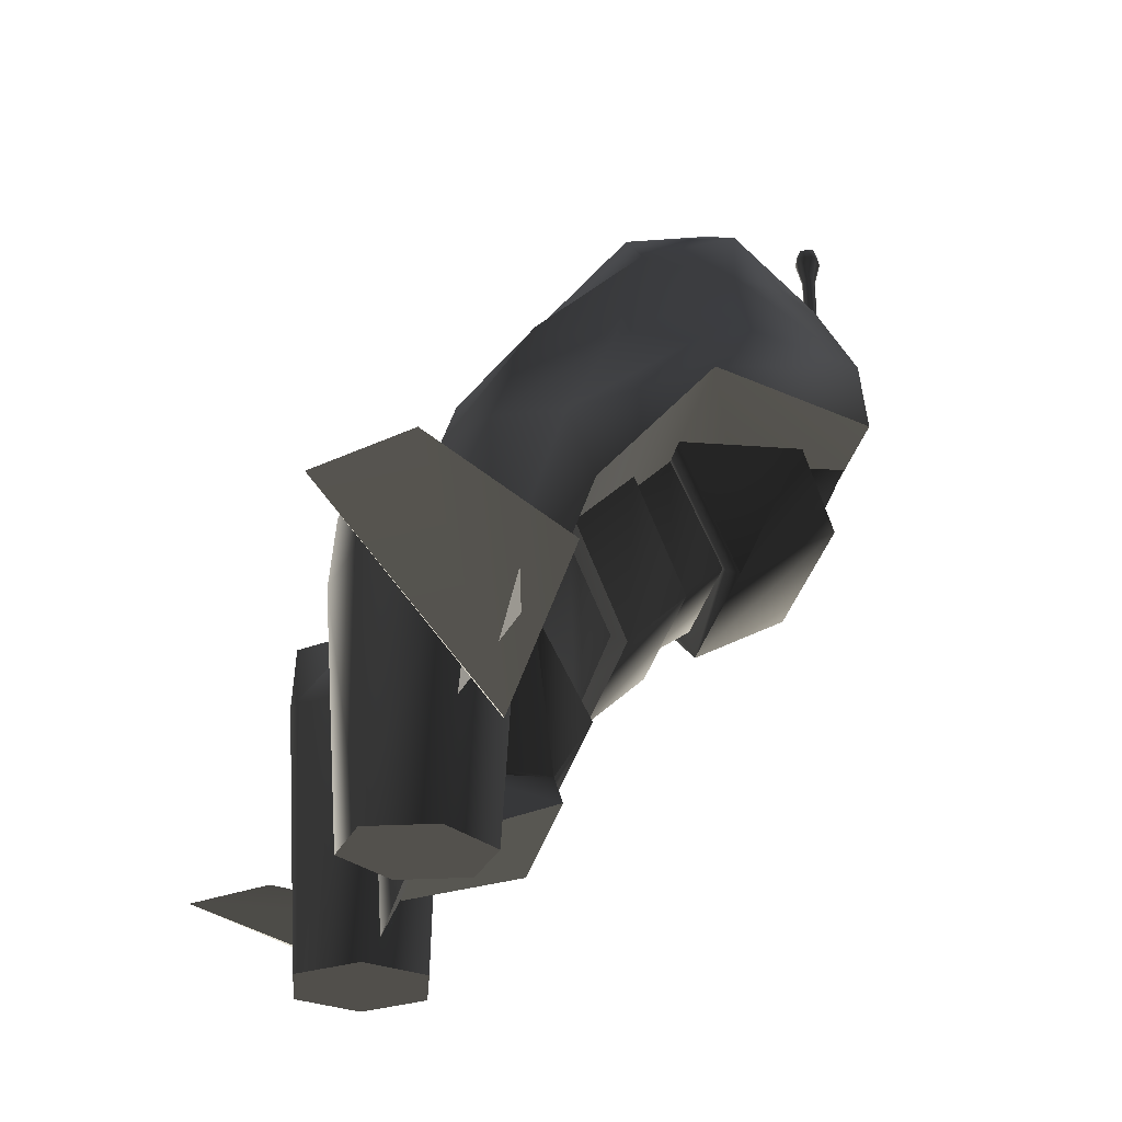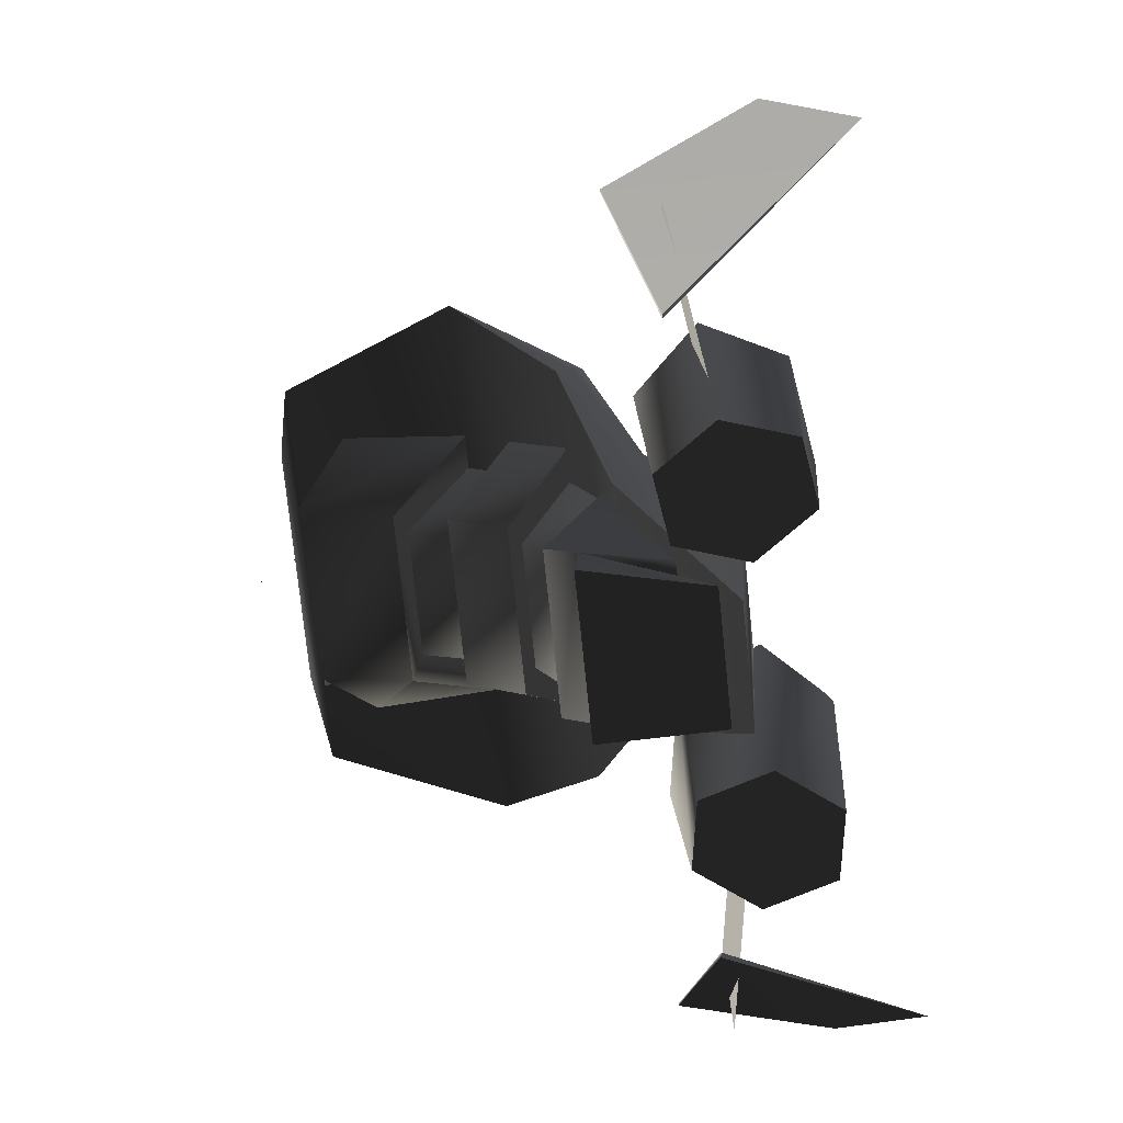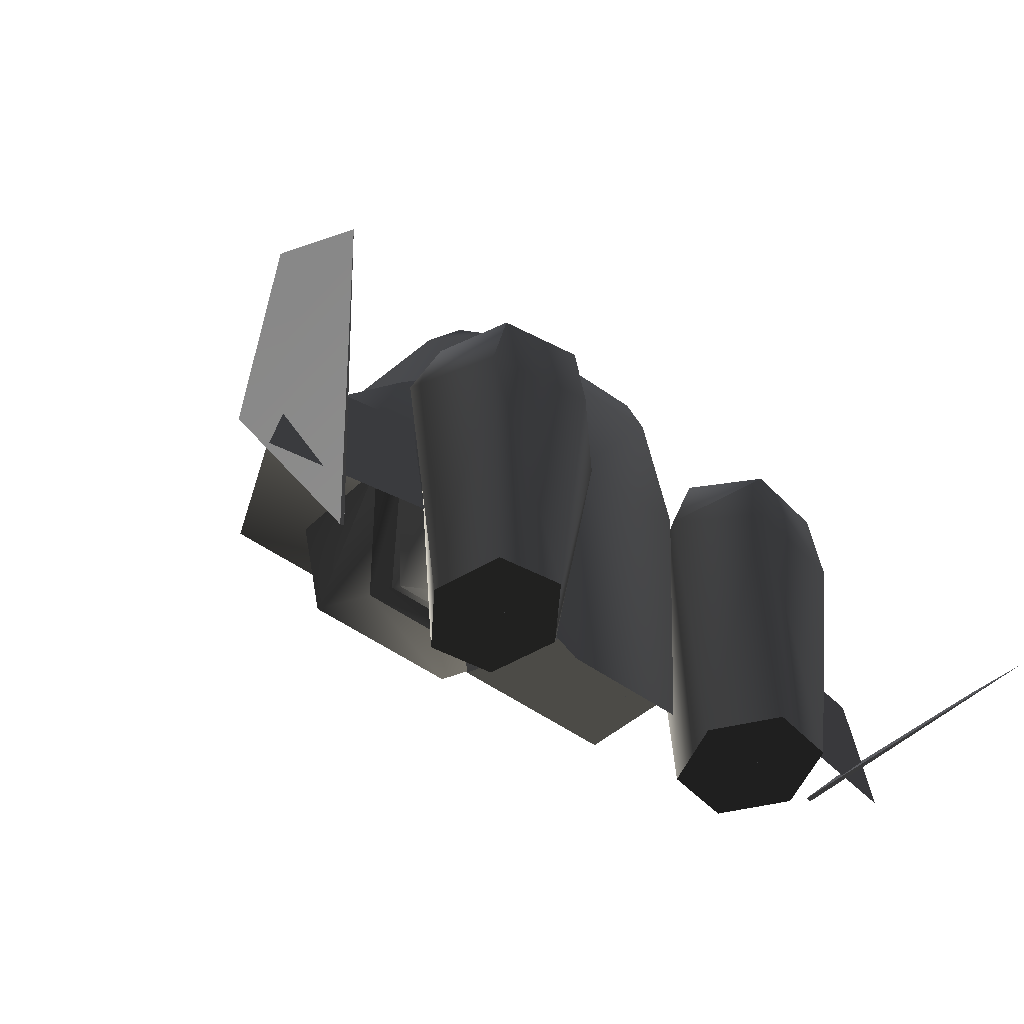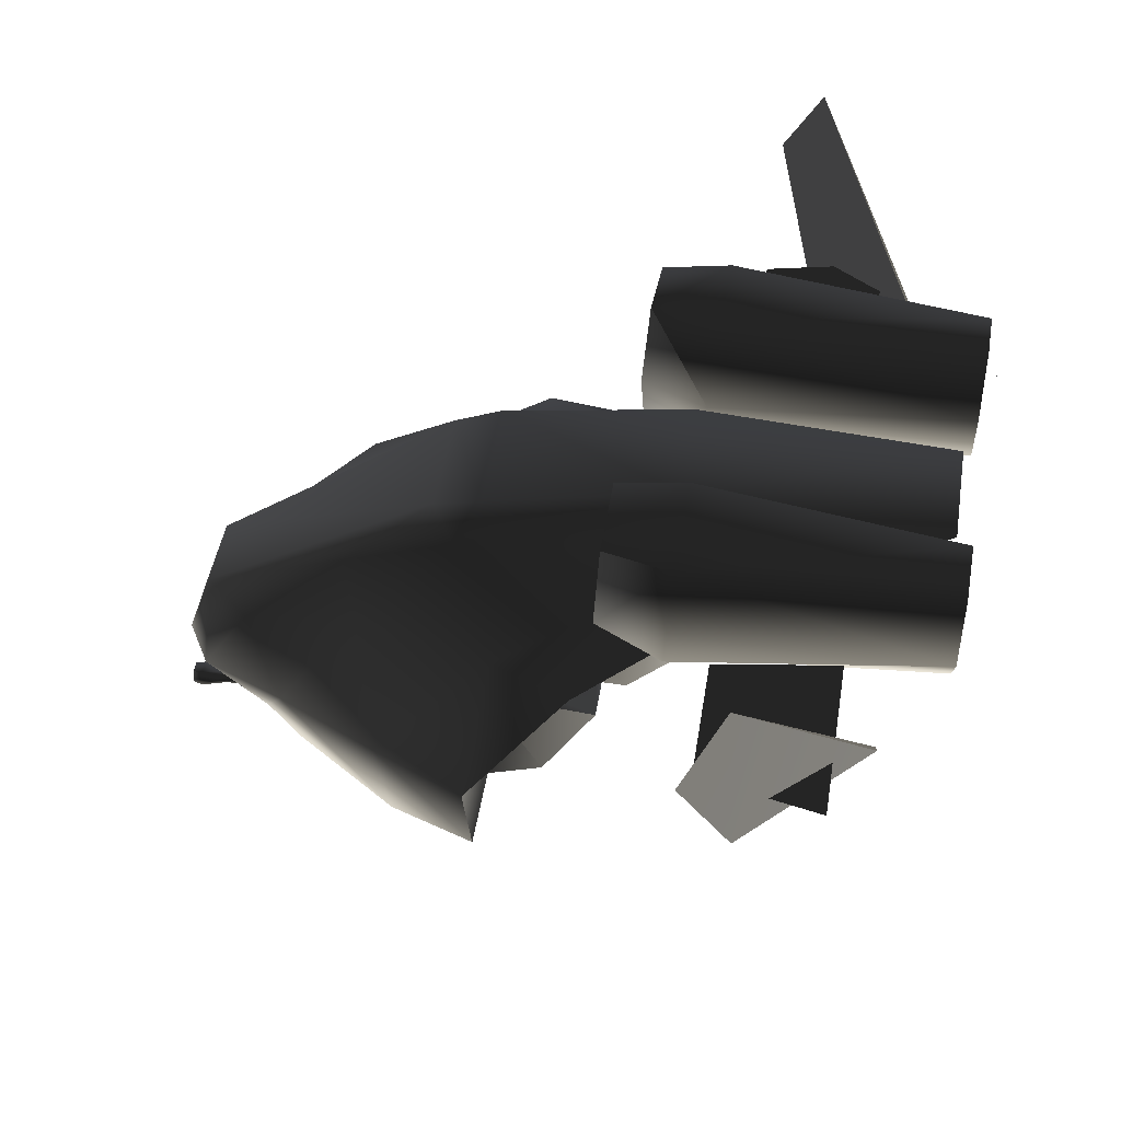
<metadata>
{"format":"obj","ext":"obj","renderer":"f3d","projection":"perspective","resolution":1024,"background":"white","views":[{"elev":-31.7,"azim":-102.9,"up":"+Z"},{"elev":-75.8,"azim":95.8,"up":"+Z"},{"elev":-50.2,"azim":141.4,"up":"+Z"},{"elev":47.5,"azim":99.3,"up":"+Y"}]}
</metadata>
<code>
v  0.3631 0.4119 -0.1884
v  0.6357 0.3692 -0.1852
v  0.8068 0.5698 -0.188
v  0.7054 0.8132 -0.1939
v  0.4328 0.8559 -0.1971
v  0.2616 0.6553 -0.1943
v  0.6935 0.7683 -1.393
v  0.7677 0.5292 -1.387
v  0.6238 0.3242 -1.384
v  0.4057 0.3584 -1.387
v  0.4754 0.8025 -1.395
v  0.3315 0.5975 -1.392
v  0.6805 0.2982 -0.4324
v  0.9001 0.5283 -0.4354
v  0.7615 0.8145 -0.4426
v  0.4033 0.8706 -0.4467
v  0.1837 0.6405 -0.4437
v  0.3223 0.3543 -0.4366
v  0.8195 0.5271 -1.024
v  1.371 0.4371 -1.025
v  1.278 0.4315 -0.584
v  0.8605 0.4991 -0.5861
v  1.386 0.2541 -0.7295
v  1.041 0.4012 -1.156
v  1.057 0.402 -1.162
v  1.393 0.2543 -0.7328
v  1.527 1.079 -0.7054
v  1.606 0.775 -0.5609
v  1.534 1.086 -0.7015
v  1.534 1.086 -0.7015
v  1.534 1.086 -0.7015
v  1.534 1.086 -0.7015
v  0.5848 0.5859 -1.447
v  0.5848 0.5872 -1.447
v  0.5848 0.5872 -1.448
v  0.5848 0.5859 -1.448
v  0.5861 0.5859 -1.447
v  0.5861 0.5872 -1.447
v  0.5861 0.5859 -1.448
v  0.5861 0.5872 -1.448
v  -0.6764 -0.9123 0.2833
v  -0.4016 -0.9716 0.4058
v  -0.5488 -0.9339 0.6209
v  0.3321 -0.8655 1.017
v  -0.3244 -0.864 1.019
v  0.5565 -0.9364 0.617
v  0.433 -0.9736 0.4029
v  0.6855 -0.9154 0.2785
v  0.2177 -0.8357 1.178
v  -0.2107 -0.8347 1.179
v  -0.9228 -0.3014 0.2622
v  0.933 -0.3056 0.2557
v  -0.7236 0.05317 -0.08927
v  0.7264 0.04984 -0.09436
v  0.4229 0.2017 -0.5401
v  -0.4267 0.2036 -0.5371
v  -0.208 0.5582 -1.353
v  0.2095 0.5573 -1.355
v  0.2119 0.6165 -0.4117
v  -0.2042 0.6175 -0.4102
v  -0.2271 0.483 0.2946
v  0.2349 0.482 0.293
v  -0.2053 0.4248 0.4736
v  0.2181 0.4238 0.4721
v  0.343 -0.1135 0.7603
v  0.3053 0.1632 0.8001
v  0.2889 -0.2354 1.198
v  0.4059 -0.549 1.061
v  0.2222 -0.6131 1.405
v  0.1484 -0.2148 1.373
v  0.3075 0.3219 0.3891
v  0.6753 0.1368 0.1907
v  0.3627 0.3157 -0.3749
v  0.6739 -0.4386 0.6456
v  0.1153 -0.5334 1.481
v  -0.09891 -0.5329 1.482
v  -0.3 0.3233 0.3912
v  -0.36 0.3173 -0.3724
v  -0.6706 0.1398 0.1954
v  -0.2933 0.1645 0.8022
v  -0.3358 -0.1119 0.7626
v  -0.274 -0.2341 1.2
v  -0.4001 -0.5471 1.064
v  -0.6668 -0.4355 0.6503
v  -0.1331 -0.2142 1.374
v  -0.2061 -0.6122 1.407
v  -0.005111 -0.5319 1.517
v  -0.004971 -0.5316 1.517
v  -0.00511 -0.5318 1.517
v  -0.00525 -0.5316 1.517
v  -0.2583 0.08704 -0.9535
v  -0.2899 0.06378 -1.058
v  0.2784 0.06207 -1.06
v  0.3028 0.07707 -0.946
v  0.2894 -0.5539 -0.1288
v  0.2159 -0.514 -0.06823
v  0.3534 -0.2974 0.26
v  0.3474 -0.1398 0.09649
v  -0.2259 -0.5129 -0.06664
v  -0.4786 -0.2884 0.2657
v  -0.36 -0.2957 0.2626
v  0.2126 -0.3353 -0.2018
v  0.4724 -0.2906 0.2623
v  -0.2176 0.004729 -0.6934
v  -0.3472 0.1723 -0.4393
v  -0.3845 0.1842 -0.4192
v  -0.2891 -0.03491 -0.7535
v  0.2792 -0.03624 -0.7555
v  0.2083 0.003732 -0.6949
v  0.3779 0.1824 -0.422
v  0.3405 0.1707 -0.4418
v  0.3065 -0.8952 0.0758
v  0.5009 -0.7289 0.2754
v  0.2851 -0.3626 -0.2412
v  0.4644 -0.14 0.09861
v  -0.2224 -0.3343 -0.2002
v  0.245 0.3805 -0.9383
v  0.1957 0.3825 -0.9435
v  0.2228 0.4935 -1.214
v  0.248 -0.9131 0.2875
v  0.2288 -0.8552 0.1364
v  0.3747 -0.731 0.2716
v  0.4056 -0.9133 0.2851
v  -0.004041 -0.9136 0.2856
v  -0.203 0.3837 -0.9422
v  -0.233 0.4949 -1.212
v  -0.2524 0.382 -0.9368
v  0.4613 0.06243 -0.1058
v  0.2832 -0.1558 -0.4432
v  -0.317 -0.8938 0.07804
v  -0.3 -0.5526 -0.1267
v  -0.3519 0.059 -0.1175
v  -0.2208 -0.1148 -0.381
v  -0.2933 -0.1545 -0.4411
v  -0.4678 0.0646 -0.1025
v  -0.471 -0.1378 0.102
v  -0.2955 -0.3612 -0.2391
v  0.2113 -0.1159 -0.3826
v  0.3451 0.05737 -0.12
v  -0.3543 -0.1381 0.09901
v  -0.2577 -0.9119 0.2893
v  -0.2387 -0.8541 0.1381
v  -0.5069 -0.7265 0.279
v  -0.3813 -0.7293 0.2743
v  -0.4119 -0.9114 0.288
v  -0.02445 -0.9337 1.544
v  -0.03887 -0.9783 1.543
v  -0.0008599 -1.006 1.543
v  0.02247 -0.9336 1.544
v  0.03705 -0.9782 1.543
v  -0.04715 -0.9811 1.504
v  -0.0007788 -1.015 1.504
v  -0.0006625 -0.9913 1.408
v  -0.02476 -0.9738 1.408
v  -0.02956 -0.9266 1.505
v  -0.01562 -0.9455 1.409
v  0.02768 -0.9265 1.504
v  0.01413 -0.9454 1.409
v  0.04547 -0.9809 1.504
v  0.02337 -0.9737 1.408
v  -0.03091 -0.9762 0.927
v  -0.0302 -0.9762 0.5855
v  0.0007084 -0.9986 0.5853
v  0.0001447 -0.9987 0.9268
v  8.112e-05 -0.9914 0.9576
v  -0.02402 -0.9739 0.9577
v  -0.01847 -0.9399 0.5857
v  -0.01888 -0.8985 0.7567
v  -0.01904 -0.8985 0.842
v  -0.01913 -0.9397 0.9272
v  -0.01488 -0.9456 0.9579
v  0.03153 -0.9761 0.5853
v  0.01968 -0.9398 0.5855
v  0.01937 -0.8985 0.7565
v  0.01487 -0.9456 0.9578
v  0.01925 -0.8984 0.8419
v  0.01921 -0.9396 0.927
v  0.03112 -0.9761 0.9268
v  0.02412 -0.9738 0.9576
v  -0.000676 -0.9673 1.529
v  -0.000676 -0.9659 1.529
v  -0.000676 -0.9659 1.528
v  -0.000676 -0.9673 1.528
v  0.000676 -0.9673 1.529
v  0.000676 -0.9659 1.529
v  0.000676 -0.9673 1.528
v  0.000676 -0.9659 1.528
v  -0.8261 0.5602 -0.2044
v  -0.6529 0.3614 -0.1987
v  -0.3809 0.4071 -0.1934
v  -0.7273 0.8048 -0.2048
v  -0.4552 0.8505 -0.1995
v  -0.282 0.6517 -0.1938
v  -0.6054 0.3296 -1.397
v  -0.7514 0.533 -1.402
v  -0.6798 0.7729 -1.403
v  -0.3877 0.3661 -1.393
v  -0.4621 0.8095 -1.399
v  -0.3161 0.6061 -1.394
v  -0.6896 0.2926 -0.4478
v  -0.9116 0.5203 -0.4549
v  -0.7761 0.8081 -0.455
v  -0.4186 0.8682 -0.448
v  -0.1967 0.6405 -0.4409
v  -0.3322 0.3527 -0.4409
v  -0.8104 0.485 -0.558
v  -1.228 0.4174 -0.5559
v  -1.321 0.423 -0.9964
v  -0.7694 0.5129 -0.9959
v  -0.9811 0.4012 -1.156
v  -1.326 0.254 -0.7295
v  -1.333 0.2543 -0.7328
v  -0.9968 0.402 -1.162
v  -1.467 1.079 -0.7054
v  -1.546 0.7749 -0.5609
v  -1.461 1.083 -0.6827
v  -1.461 1.083 -0.6826
v  -1.461 1.083 -0.6826
v  -1.461 1.083 -0.6826
v  -0.5861 0.5837 -1.448
v  -0.5861 0.5851 -1.448
v  -0.5861 0.5851 -1.449
v  -0.5861 0.5837 -1.449
v  -0.5848 0.5837 -1.448
v  -0.5848 0.5851 -1.448
v  -0.5848 0.5837 -1.449
v  -0.5848 0.5851 -1.449
v  -0.000676 0.5538 -1.395
v  -0.000676 0.5551 -1.395
v  -0.000676 0.5551 -1.396
v  -0.000676 0.5538 -1.396
v  0.000676 0.5538 -1.395
v  0.000676 0.5551 -1.395
v  0.000676 0.5538 -1.396
v  0.000676 0.5551 -1.396
v  -0.000676 0.1147 0.778
v  -0.000676 0.116 0.778
v  -0.000676 0.116 0.7766
v  -0.000676 0.1147 0.7766
v  0.000676 0.1147 0.778
v  0.000676 0.116 0.778
v  0.000676 0.1147 0.7766
v  0.000676 0.116 0.7766
v  0.5447 0.6045 -1.406
v  0.5447 0.6058 -1.406
v  0.5447 0.6058 -1.407
v  0.5447 0.6045 -1.407
v  0.546 0.6045 -1.406
v  0.546 0.6058 -1.406
v  0.546 0.6045 -1.407
v  0.546 0.6058 -1.407
v  -0.5373 0.6045 -1.406
v  -0.5373 0.6058 -1.406
v  -0.5373 0.6058 -1.407
v  -0.5373 0.6045 -1.407
v  -0.5359 0.6045 -1.406
v  -0.5359 0.6058 -1.406
v  -0.5359 0.6045 -1.407
v  -0.5359 0.6058 -1.407
v  -0.000676 -1.09 0.3014
v  -0.000676 -1.089 0.3014
v  -0.000676 -1.089 0.3
v  -0.000676 -1.09 0.3
v  0.000676 -1.09 0.3014
v  0.000676 -1.089 0.3014
v  0.000676 -1.09 0.3
v  0.000676 -1.089 0.3
g frm-lengine
f 1 2 3
f 1 3 4
f 1 4 5
f 1 5 6
f 7 8 9
f 7 9 10
f 10 11 7
f 10 12 11
f 13 9 8
f 14 13 8
f 8 7 15
f 14 8 15
f 11 16 15
f 7 11 15
f 11 12 17
f 16 11 17
f 17 12 18
f 17 6 16
f 12 10 18
f 18 10 13
f 10 9 13
f 6 5 16
f 16 5 4
f 15 16 4
f 15 4 3
f 14 15 3
f 14 3 2
f 13 14 2
f 18 1 6
f 17 18 6
f 18 13 1
f 13 2 1
g frm-lwingzz
f 19 20 21
f 19 21 22
g frm-bool11
f 21 20 19
f 22 21 19
g frm-Lfinzzz
f 23 24 25
f 26 23 25
f 27 24 23
f 28 27 23
f 27 25 24
f 26 25 27
f 28 26 27
f 23 26 28
g frm-SSal
f 29 30 31
f 30 32 31
f 32 29 31
f 32 30 29
g frm-lthrust
f 33 34 35
f 36 33 35
f 37 38 34
f 33 37 34
f 39 40 38
f 37 39 38
f 36 35 40
f 39 36 40
f 37 33 36
f 39 37 36
f 34 38 40
f 35 34 40
g frm-ffuselg
f 41 42 43
f 44 45 43
f 46 44 43
f 43 42 46
f 41 47 42
f 42 47 46
f 41 48 47
f 46 47 48
f 44 49 50
f 44 50 45
f 51 52 48
f 51 48 41
f 53 54 52
f 53 52 51
f 53 55 54
f 53 56 55
f 55 56 57
f 55 57 58
f 59 58 57
f 59 57 60
f 59 60 61
f 59 61 62
f 62 61 63
f 62 63 64
f 65 66 67
f 68 67 69
f 67 68 65
f 69 67 70
f 70 67 66
f 64 66 71
f 65 71 66
f 70 66 64
f 64 71 62
f 62 71 59
f 71 72 73
f 72 71 65
f 73 59 71
f 59 73 58
f 55 58 73
f 54 73 72
f 73 54 55
f 65 74 72
f 52 72 74
f 72 52 54
f 68 46 74
f 74 46 48
f 74 48 52
f 74 65 68
f 44 46 68
f 49 44 68
f 49 68 69
f 70 75 69
f 70 76 75
f 77 60 78
f 78 79 77
f 57 78 60
f 78 57 56
f 78 56 53
f 79 78 53
f 60 77 61
f 80 77 81
f 81 77 79
f 80 61 77
f 80 63 61
f 82 80 81
f 83 81 84
f 79 84 81
f 82 81 83
f 85 82 86
f 86 82 83
f 63 82 85
f 83 43 45
f 83 45 50
f 83 50 86
f 84 43 83
f 43 84 51
f 84 79 51
f 43 51 41
f 53 51 79
f 85 86 76
f 49 69 75
f 49 86 50
f 49 75 76
f 49 76 86
f 63 80 82
f 70 85 76
f 64 63 85
f 64 85 70
g frm-SSf
f 87 88 89
f 88 90 89
f 90 87 89
f 90 88 87
g frm-afuselg
f 91 92 93
f 91 93 94
f 95 96 97
f 96 98 97
f 99 96 95
f 100 101 99
f 96 102 98
f 95 97 103
f 104 105 106
f 104 106 107
f 104 107 108
f 108 109 104
f 108 110 111
f 108 111 109
f 112 95 103
f 112 103 113
f 102 114 115
f 99 116 102
f 99 102 96
f 102 115 98
f 108 117 110
f 108 94 117
f 94 118 117
f 94 119 118
f 94 93 119
f 120 121 122
f 120 122 123
f 121 112 113
f 121 113 122
f 124 120 123
f 125 126 92
f 125 92 91
f 127 125 91
f 106 127 91
f 106 91 107
f 114 128 115
f 114 129 128
f 130 131 95
f 130 95 112
f 132 105 104
f 132 104 133
f 134 135 133
f 136 135 134
f 136 134 137
f 135 132 133
f 138 139 128
f 138 128 129
f 138 129 134
f 134 133 138
f 140 136 137
f 137 114 102
f 137 102 116
f 137 116 140
f 101 140 116
f 101 116 99
f 99 95 131
f 99 131 100
f 141 142 121
f 141 121 120
f 143 100 131
f 143 131 130
f 144 143 130
f 144 130 142
f 142 130 112
f 142 112 121
f 145 144 142
f 145 142 141
f 124 145 141
f 137 134 129
f 137 129 114
f 138 111 139
f 138 109 111
f 107 91 94
f 107 94 108
f 133 104 109
f 133 109 138
f 124 141 120
g frm-afuselg
f 92 126 119
f 92 119 93
g frm-l-gun
f 146 147 148
f 149 146 148
f 148 150 149
f 147 151 152
f 148 147 152
f 153 152 151
f 154 153 151
f 146 155 151
f 147 146 151
f 154 151 155
f 156 154 155
f 149 157 155
f 146 149 155
f 156 155 157
f 158 156 157
f 150 159 157
f 149 150 157
f 158 157 159
f 160 158 159
f 148 152 159
f 150 148 159
f 160 159 152
f 153 160 152
f 161 162 163
f 164 161 163
f 165 153 154
f 166 165 154
f 167 162 161
f 168 167 161
f 169 168 161
f 161 170 169
f 166 154 156
f 171 166 156
f 172 163 162
f 173 172 162
f 162 167 173
f 173 167 168
f 174 173 168
f 171 156 158
f 175 171 158
f 174 176 177
f 173 174 177
f 172 173 177
f 177 178 172
f 175 158 160
f 179 175 160
f 164 163 172
f 178 164 172
f 179 160 153
f 165 179 153
f 165 166 161
f 164 165 161
f 179 165 164
f 178 179 164
f 175 179 178
f 177 175 178
f 171 175 177
f 170 171 177
f 166 171 170
f 161 166 170
f 170 177 176
f 169 170 176
f 174 168 169
f 176 174 169
g frm-wepemt
f 180 181 182
f 183 180 182
f 184 185 181
f 180 184 181
f 186 187 185
f 184 186 185
f 183 182 187
f 186 183 187
f 184 180 183
f 186 184 183
f 181 185 187
f 182 181 187
g frm-lengine1
f 188 189 190
f 191 188 190
f 192 191 190
f 193 192 190
f 194 195 196
f 197 194 196
f 196 198 197
f 198 199 197
f 194 200 201
f 195 194 201
f 196 195 201
f 202 196 201
f 202 203 196
f 203 198 196
f 199 198 203
f 204 199 203
f 192 203 202
f 203 192 204
f 197 199 204
f 205 197 204
f 192 193 204
f 191 192 202
f 191 202 201
f 188 191 201
f 188 201 200
f 189 188 200
f 193 190 204
f 190 205 204
f 189 200 205
f 190 189 205
f 194 197 205
f 200 194 205
g frm-rwingzz
f 206 207 208
f 206 208 209
g frm-bool10
f 208 207 206
f 209 208 206
g frm-Lfinzzz1
f 210 211 212
f 213 210 212
f 210 214 215
f 211 210 215
f 210 213 214
f 213 212 215
f 214 213 215
f 215 212 211
g frm-SSar
f 216 217 218
f 216 219 217
f 216 218 219
f 218 217 219
g frm-rthrust
f 220 221 222
f 223 220 222
f 224 225 221
f 220 224 221
f 226 227 225
f 224 226 225
f 223 222 227
f 226 223 227
f 224 220 223
f 226 224 223
f 221 225 227
f 222 221 227
g frm-trail
f 228 229 230
f 231 228 230
f 232 233 229
f 228 232 229
f 234 235 233
f 232 234 233
f 231 230 235
f 234 231 235
f 232 228 231
f 234 232 231
f 229 233 235
f 230 229 235
g frm-cockpt
f 236 237 238
f 239 236 238
f 240 241 237
f 236 240 237
f 242 243 241
f 240 242 241
f 239 238 243
f 242 239 243
f 240 236 239
f 242 240 239
f 237 241 243
f 238 237 243
g frm-rsmoke
f 244 245 246
f 247 244 246
f 248 249 245
f 244 248 245
f 250 251 249
f 248 250 249
f 247 246 251
f 250 247 251
f 248 244 247
f 250 248 247
f 245 249 251
f 246 245 251
g frm-lsmoke
f 252 253 254
f 255 252 254
f 256 257 253
f 252 256 253
f 258 259 257
f 256 258 257
f 255 254 259
f 258 255 259
f 256 252 255
f 258 256 255
f 253 257 259
f 254 253 259
g frm-missemt
f 260 261 262
f 263 260 262
f 264 265 261
f 260 264 261
f 266 267 265
f 264 266 265
f 263 262 267
f 266 263 267
f 264 260 263
f 266 264 263
f 261 265 267
f 262 261 267

</code>
